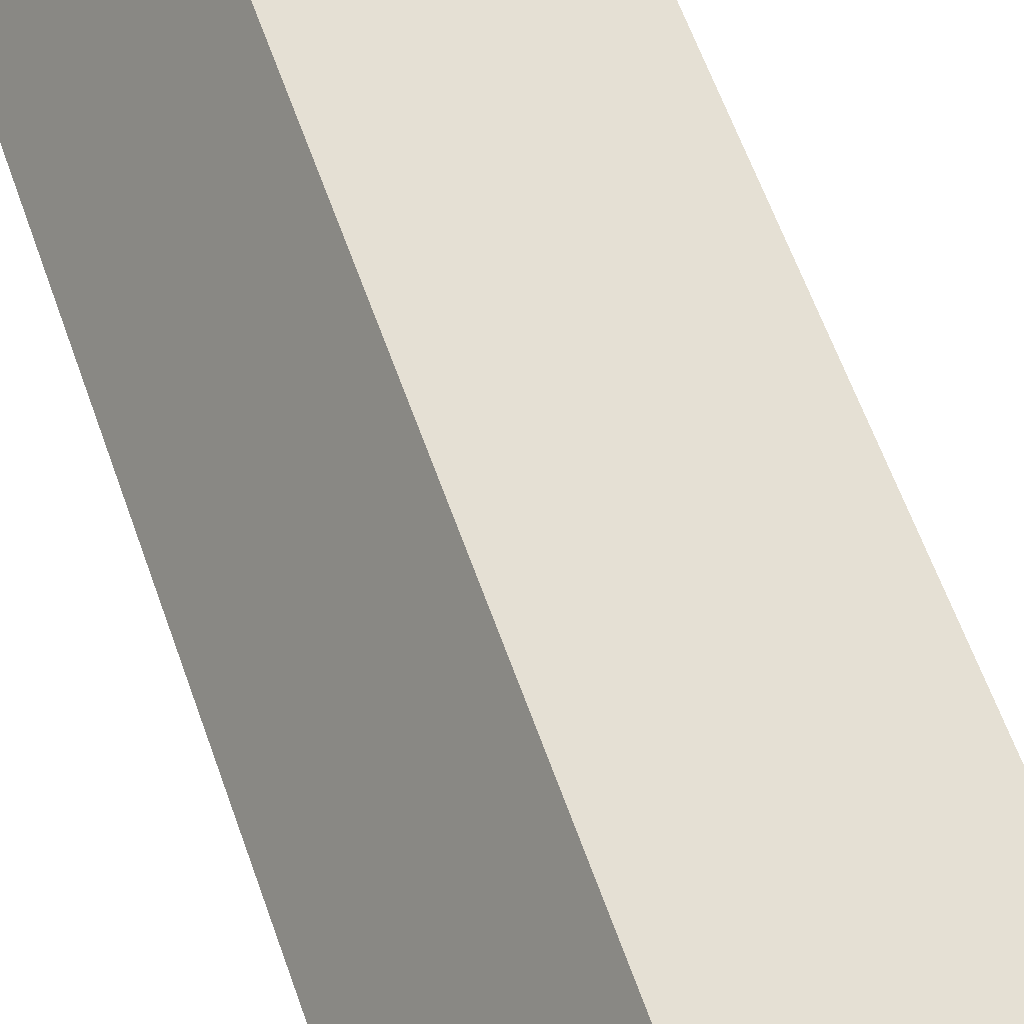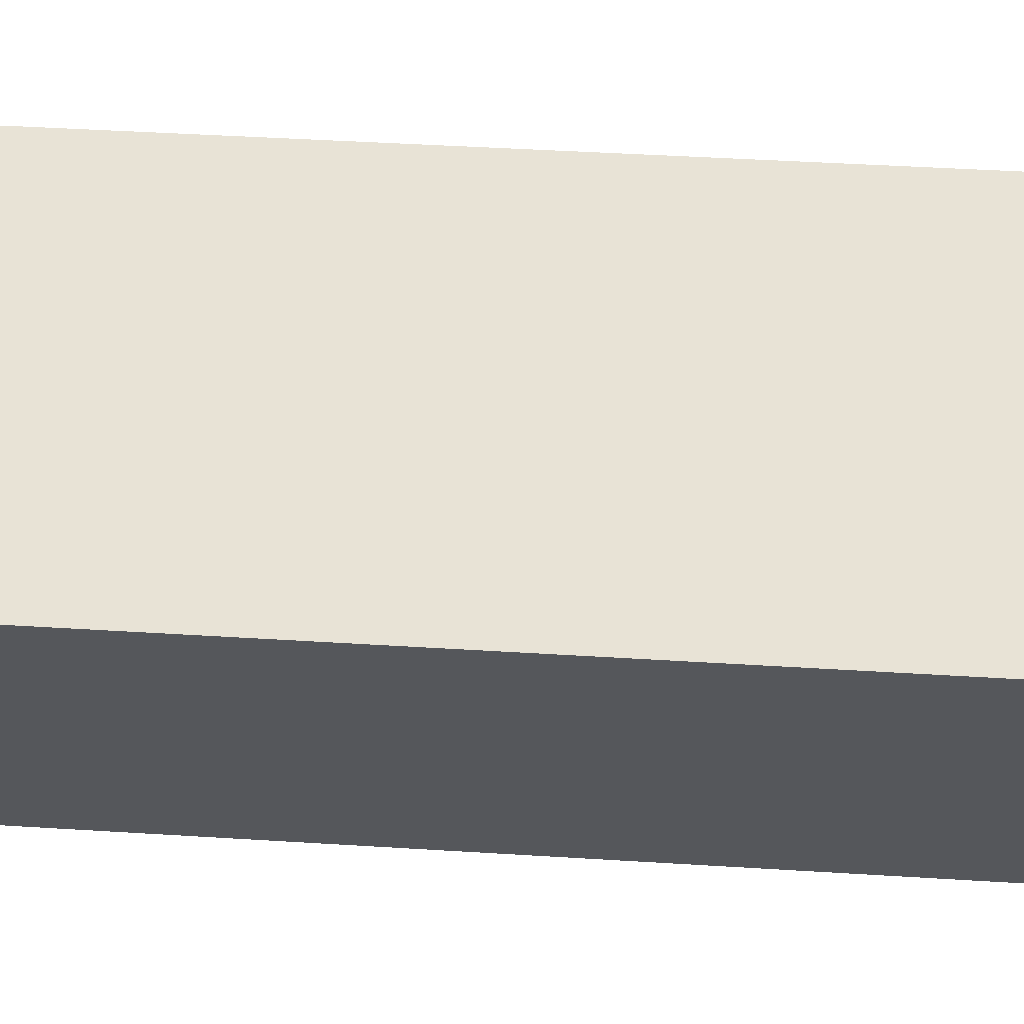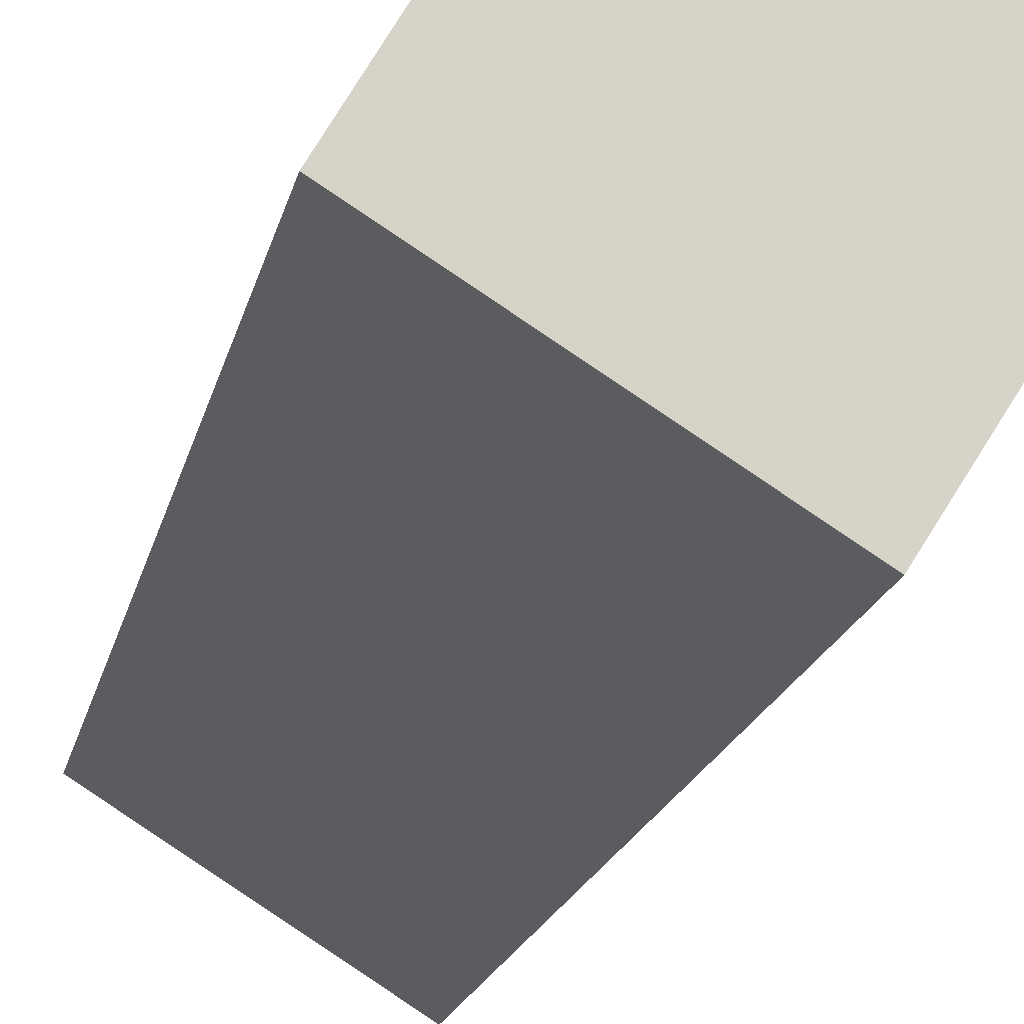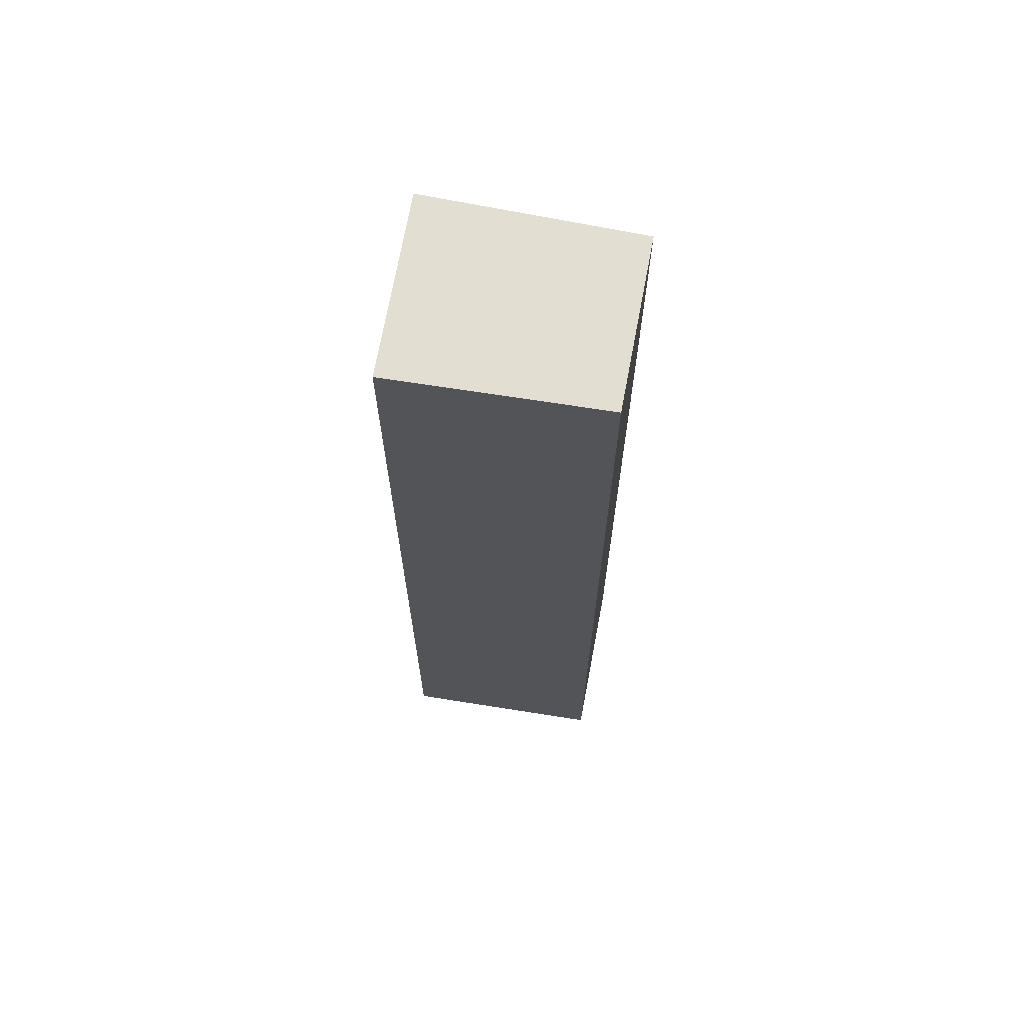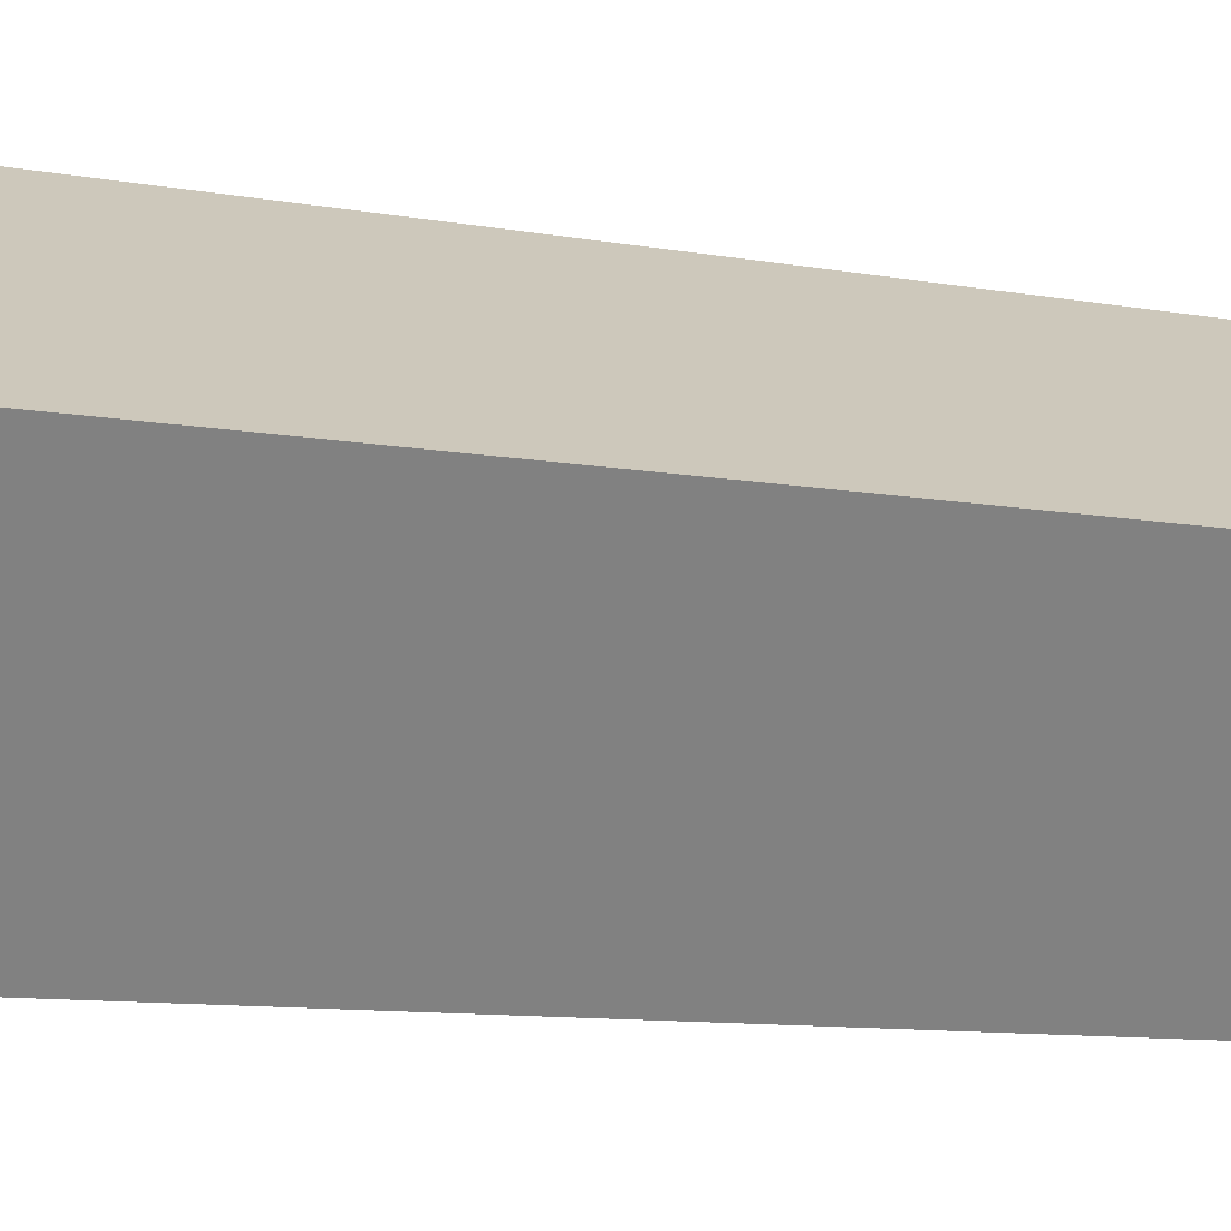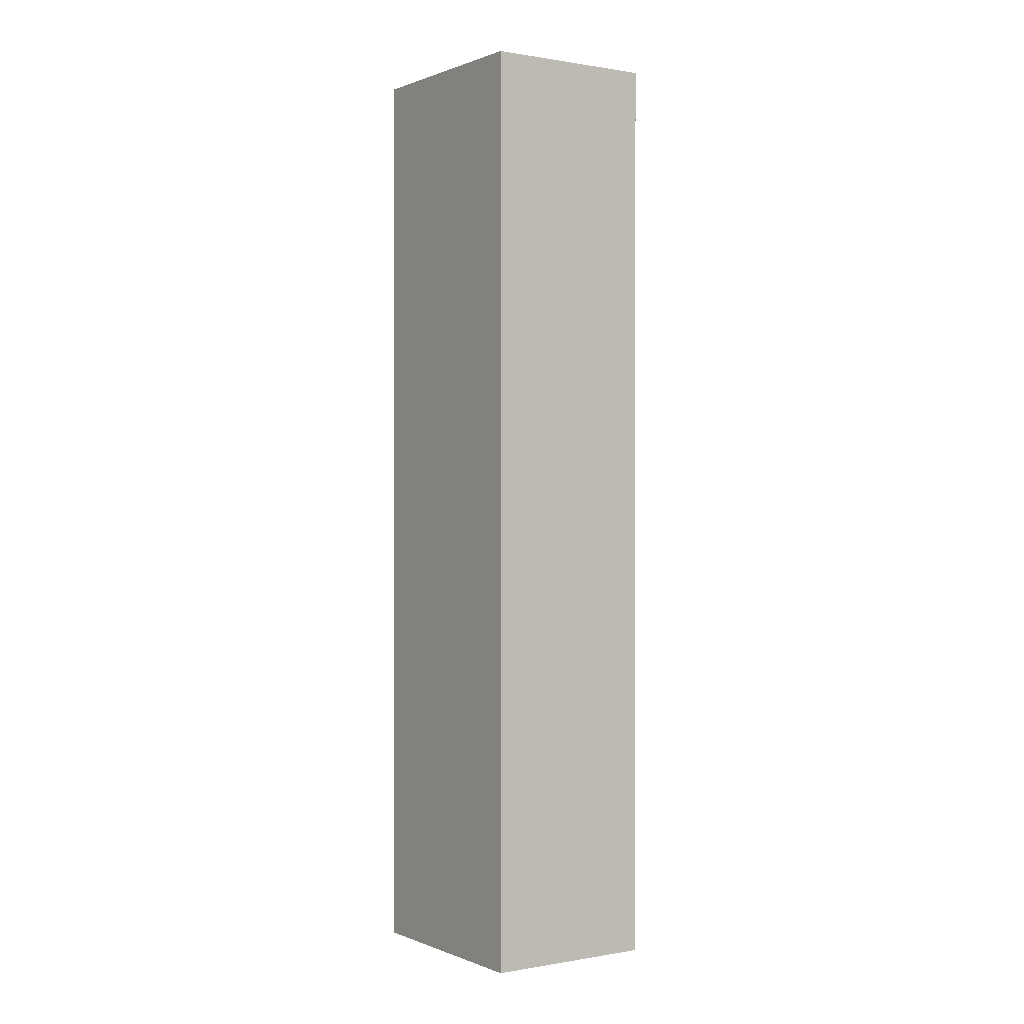
<metadata>
{"format":"obj","ext":"obj","renderer":"f3d","projection":"perspective","resolution":1024,"background":"white","views":[{"elev":55.3,"azim":-18.2,"up":"+Z"},{"elev":30.8,"azim":95.7,"up":"+Z"},{"elev":-13.7,"azim":-9.0,"up":"+Z"},{"elev":67.7,"azim":-138.3,"up":"+Y"},{"elev":-6.6,"azim":54.5,"up":"+Z"},{"elev":0.4,"azim":-92.3,"up":"+Y"}]}
</metadata>
<code>
v  3.322 14.01 -0.587
v  1.315 14.01 2.196
v  4.069 14.01 0.608
v  0 14.01 8.576e-16
v  2.634 14.01 -1.688
v  4.069 -3.723e-17 0.608
v  2.634 1.034e-16 -1.688
v  3.322 3.594e-17 -0.587
v  0 0 0
v  1.315 -1.345e-16 2.196
g defaultobject
f 1 2 3
f 2 1 4
f 4 1 5
f 6 1 3
f 1 6 5
f 5 6 7
f 7 6 8
f 7 4 5
f 4 7 9
f 9 2 4
f 2 9 10
f 10 3 2
f 3 10 6
f 8 9 7
f 9 8 6
f 9 6 10

</code>
